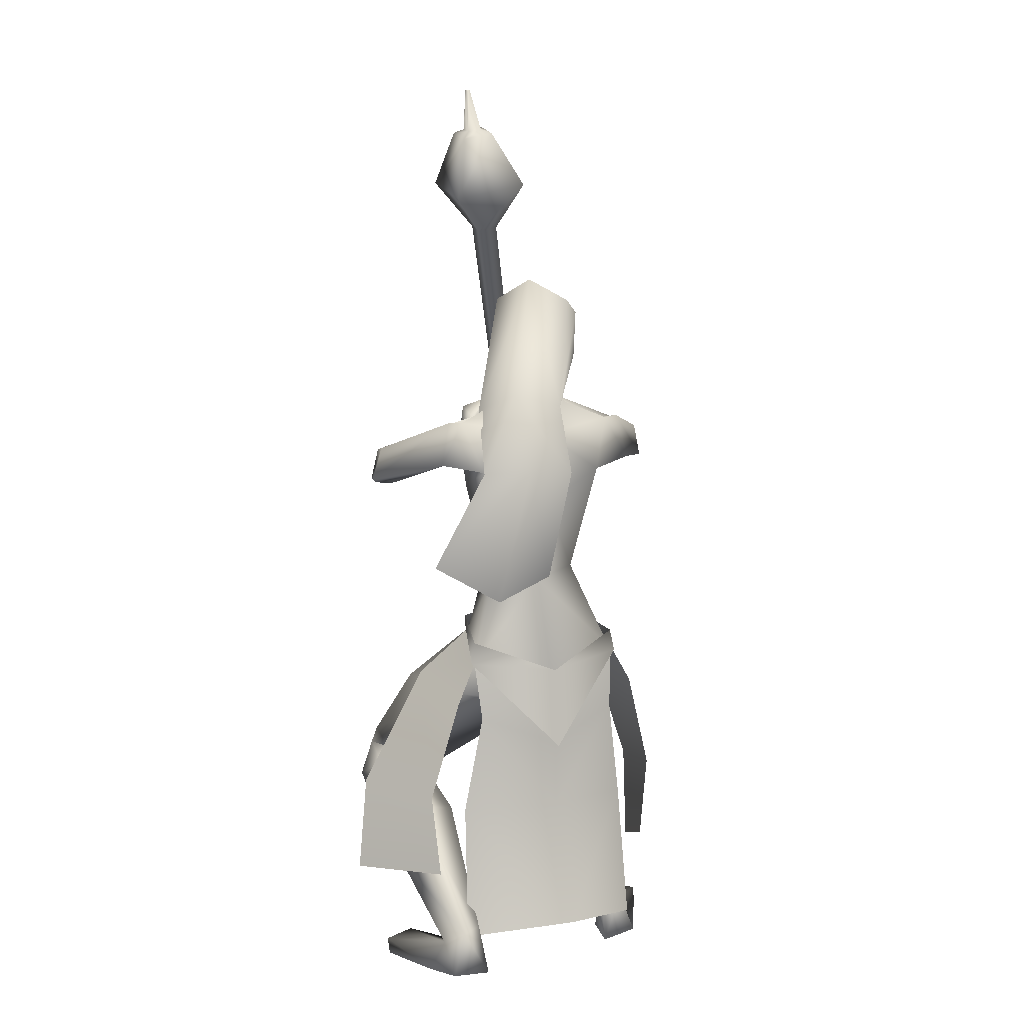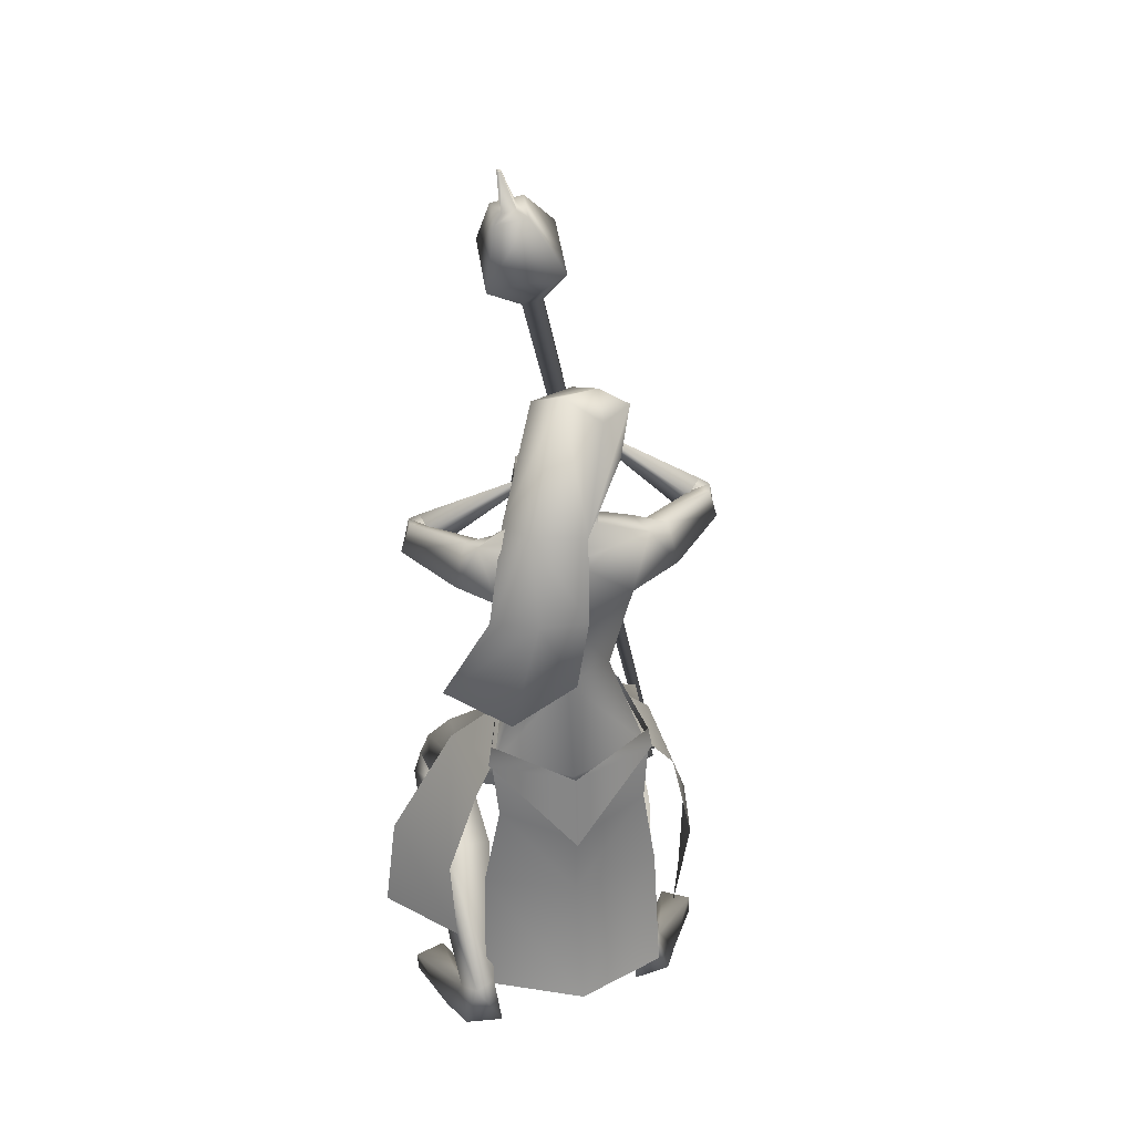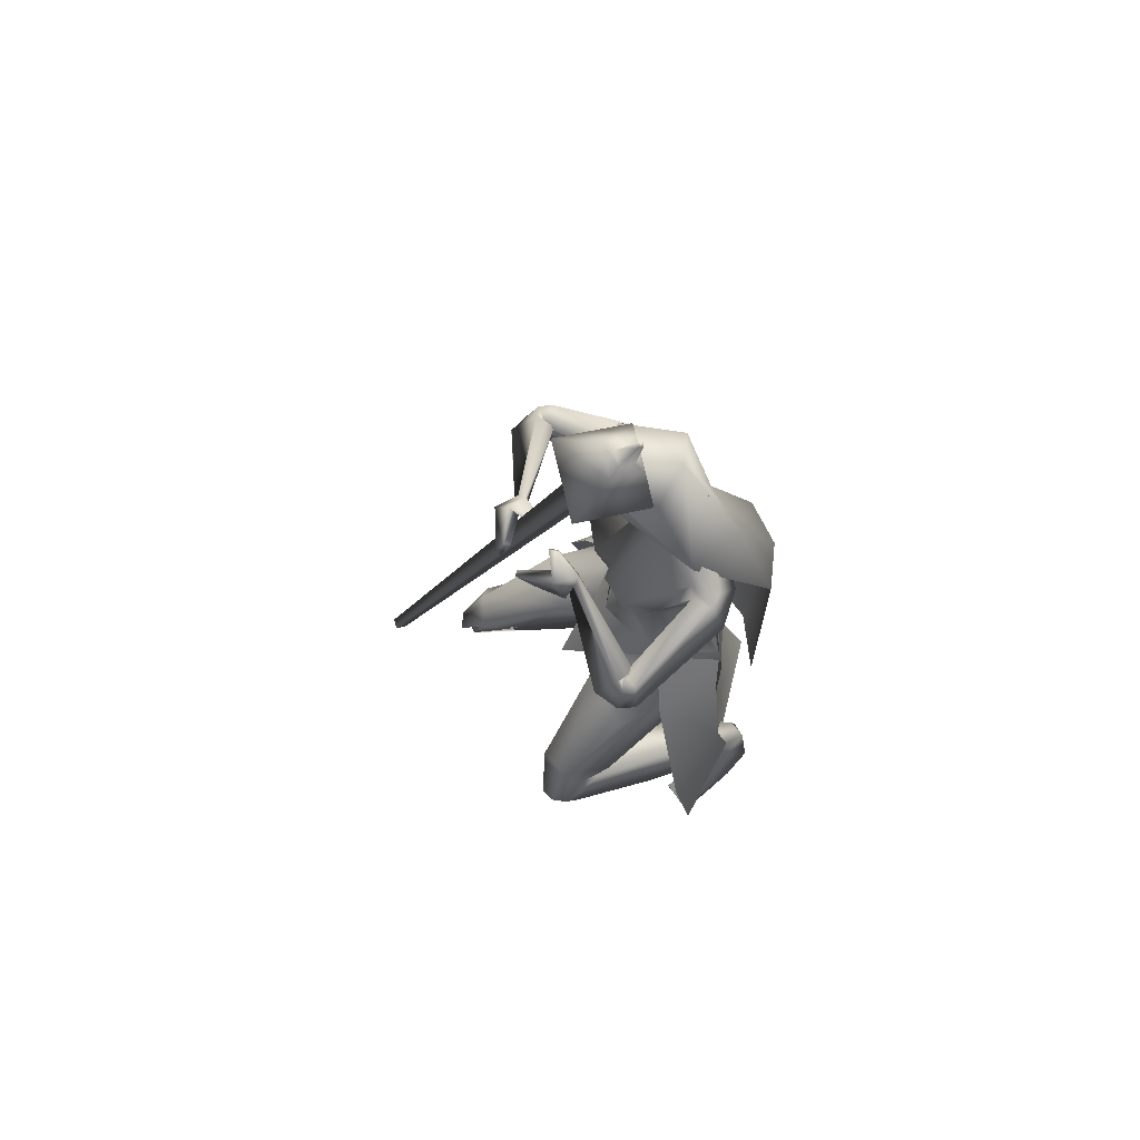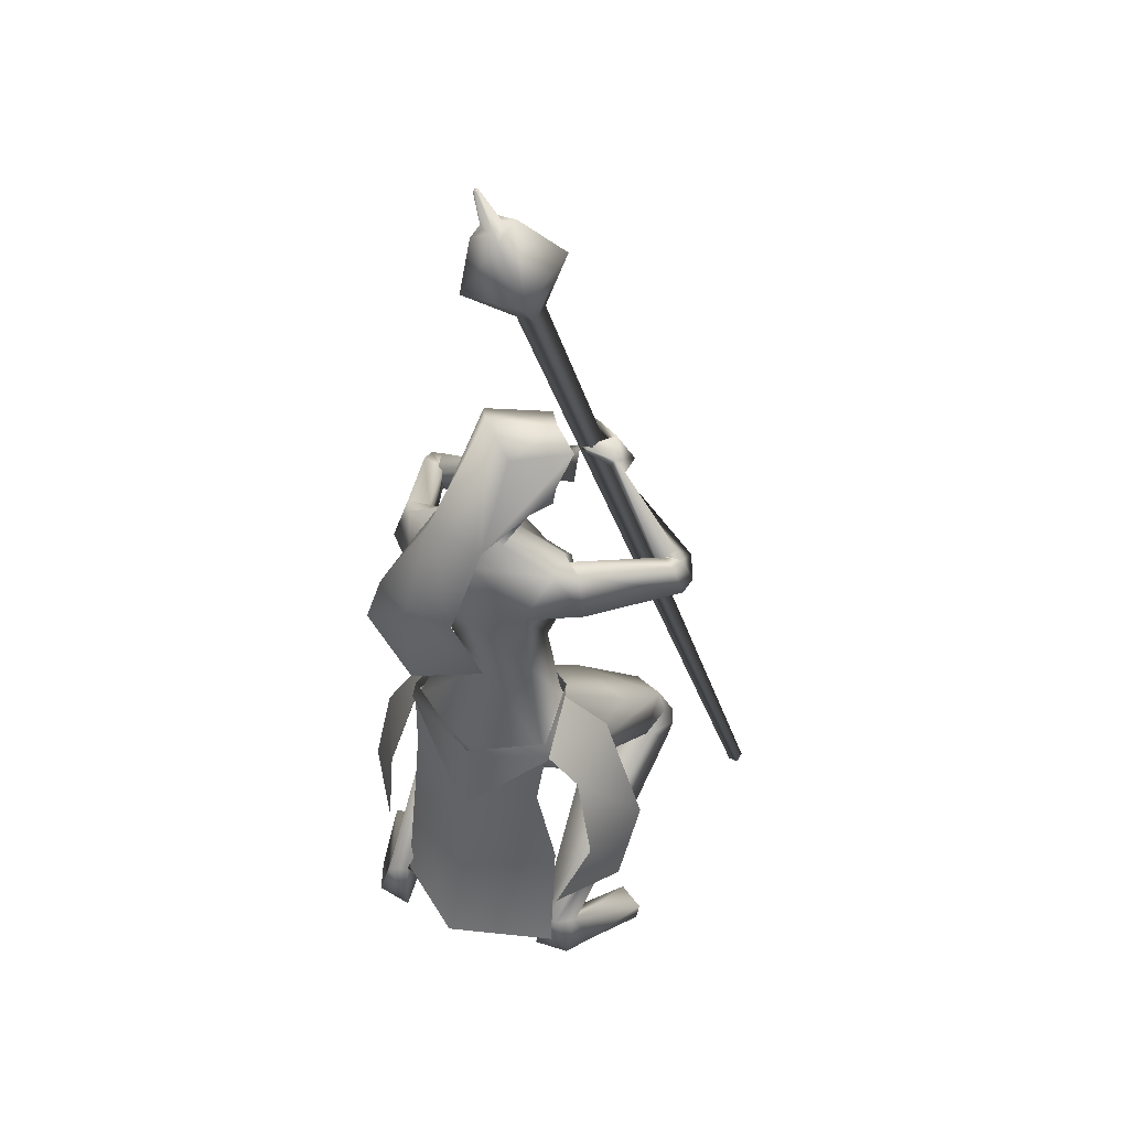
<metadata>
{"format":"obj","ext":"obj","renderer":"f3d","projection":"perspective","resolution":1024,"background":"white","views":[{"elev":9.6,"azim":-163.4,"up":"+Y"},{"elev":36.2,"azim":-150.5,"up":"+Y"},{"elev":71.2,"azim":111.4,"up":"+Y"},{"elev":46.0,"azim":-108.8,"up":"+Y"}]}
</metadata>
<code>
o Cube_Cube.001
v 0.06749 -0.9085 0.6334
v 0.08366 -0.9127 0.6219
v 0.09589 -0.9079 0.6373
v 0.07972 -0.9037 0.6488
v 0.08491 0.4357 0.1841
v 0.1148 0.4279 0.1629
v 0.1374 0.4369 0.1914
v 0.1075 0.4446 0.2126
v 0.09964 0.5518 0.2508
v 0.2093 0.5234 0.1728
v 0.1263 0.4904 0.06821
v 0.01671 0.5188 0.1462
v 0.07456 0.6182 0.1212
v 0.1208 0.6063 0.08837
v 0.1557 0.6202 0.1324
v 0.1095 0.6321 0.1653
v 0.1127 0.6324 0.1419
v 0.1338 0.627 0.127
v 0.1179 0.6206 0.1069
v 0.09684 0.6261 0.1219
v 0.1121 0.6995 0.0994
v 0.1176 0.6981 0.09552
v 0.1217 0.6997 0.1007
v 0.1162 0.7012 0.1046
v 0.09755 -0.3551 0.0385
v 0.04495 -0.3855 -0.07499
v 0.1858 -0.4419 -0.004773
v 0.08035 -0.4843 -0.08732
v 0.1045 -0.3547 0.0355
v 0.1075 -0.3317 0.042
v 0.05355 -0.399 -0.08273
v 0.05029 -0.359 -0.07493
v -0.09852 -0.4142 -0.02448
v 0.1255 -0.4808 0.2269
v -0.02358 0.1225 -0.05028
v 0.06404 0.08831 0.001418
v -0.09224 0.09777 0.02662
v -0.01909 0.3378 0.06364
v 0.05136 0.2983 0.08147
v -0.08954 0.2983 0.08147
v -0.01909 0.2875 0.1904
v 0.038 0.2678 0.2013
v -0.07618 0.2678 0.2013
v 0.0461 0.1851 0.1561
v -0.08428 0.1851 0.1561
v -0.07319 -0.01311 -0.1101
v 0.01053 -0.01781 -0.1336
v -0.1348 -0.02091 -0.04523
v -0.007046 -0.2701 -0.09495
v 0.1049 -0.2006 -0.1458
v -0.07171 -0.2388 0.02664
v 0.03177 0.1027 0.02183
v -0.08913 0.1027 0.06584
v -0.0351 0.102 0.0262
v 0.01858 0.08709 0.0931
v -0.03322 0.08709 0.112
v 0.08053 0.06779 -0.05518
v -0.154 0.06589 0.1358
v 0.08309 0.0592 -0.000715
v -0.09956 0.05872 0.1755
v -0.0676 0.04426 0.01238
v -0.07272 -0.08807 0.006266
v 0.03005 -0.02439 -0.07421
v -0.152 -0.02886 0.0824
v 0.05217 -0.1138 0.1551
v 0.1055 -0.0685 0.04525
v -0.05733 -0.06846 0.2171
v 0.0462 -0.2198 0.148
v 0.079 -0.2328 0.08731
v -0.01926 -0.2328 0.1698
v -0.04516 -0.249 0.03912
v 0.03275 -0.2305 0.005133
v -0.09216 -0.2305 0.1099
v 0.2761 0.001509 0.0262
v -0.1637 0.02468 0.356
v 0.2559 -0.01506 0.05597
v -0.1244 0.0138 0.3535
v 0.2919 -0.06052 0.01676
v -0.1713 -0.03808 0.3748
v 0.2499 -0.06724 0.04979
v -0.12 -0.03916 0.3522
v 0.2769 0.001724 0.05955
v -0.1323 0.03158 0.3755
v 0.244 -0.01274 0.04116
v -0.128 0.01382 0.3394
v 0.2953 -0.05367 0.09527
v -0.1057 -0.01719 0.4154
v 0.2448 -0.06183 0.05495
v -0.111 -0.03249 0.3524
v 0.09867 -0.3559 0.03734
v -0.07207 -0.356 0.1804
v -0.0851 -0.4223 -0.008479
v 0.04586 -0.3918 -0.07404
v -0.1724 -0.3918 0.1091
v 0.1649 -0.4573 0.1536
v 0.05529 -0.4363 0.2571
v -0.004748 -0.5272 0.08003
v 0.0835 -0.4628 -0.07115
v -0.1631 -0.4657 0.1599
v -0.07411 -0.489 0.004621
v 0.336 -0.6105 0.138
v 0.05033 -0.5834 0.434
v 0.3056 -0.6181 0.1938
v 0.1084 -0.5846 0.407
v 0.2545 -0.7082 0.1359
v 0.06619 -0.6836 0.3571
v 0.2846 -0.6259 0.06173
v -0.02001 -0.6111 0.3794
v 0.3462 -0.7304 0.102
v 0.02826 -0.7073 0.4447
v 0.3152 -0.7485 0.141
v 0.07101 -0.721 0.4166
v 0.2425 -0.6672 0.1368
v 0.06342 -0.64 0.3438
v 0.3046 -0.6679 0.08095
v 0.003681 -0.647 0.4017
v 0.1153 -0.998 -0.1639
v -0.209 -0.9962 0.1937
v 0.06611 -1 -0.09878
v -0.1374 -1.002 0.1572
v 0.002602 -1.001 -0.1408
v -0.1759 -1.003 0.08721
v 0.05729 -0.9976 -0.1845
v -0.2232 -0.9942 0.1382
v 0.05682 -0.9515 -0.1241
v -0.1567 -0.9519 0.1425
v 0.09008 -0.9463 -0.1485
v -0.185 -0.9467 0.1716
v 0.02542 -0.9123 -0.131
v -0.1612 -0.9122 0.1084
v 0.04273 -0.9177 -0.1664
v -0.1982 -0.918 0.1231
v 0.2271 -0.9731 -0.1006
v -0.1807 -0.9731 0.3148
v 0.196 -0.9675 -0.05203
v -0.1256 -0.9674 0.298
v 0.1926 -0.9992 -0.05407
v -0.1266 -0.9991 0.2942
v 0.2202 -0.9992 -0.1088
v -0.1868 -0.9991 0.306
v 0.1605 -0.0147 0.2705
v 0.1464 0.06105 0.3422
v 0.1734 0.04326 0.2943
v 0.1501 0.1217 0.3223
v 0.1457 -0.02174 0.2779
v 0.1505 0.04948 0.3291
v 0.162 0.04679 0.2953
v 0.146 0.1197 0.3112
v 0.1373 0.05144 0.1862
v 0.04966 0.1046 0.3224
v 0.1423 0.02852 0.1903
v 0.04054 0.07682 0.3399
v 0.1385 0.01277 0.2109
v 0.06004 0.06126 0.3401
v 0.1264 0.03906 0.1935
v 0.05435 0.08846 0.3173
v 0.03938 -0.3722 0.1399
v 0.2313 -0.4672 0.05941
v -0.04048 -0.4564 0.3188
v 0.1697 0.06786 0.224
v 0.08679 0.128 0.339
v 0.1699 0.008568 0.2006
v 0.07547 0.07303 0.3716
v 0.1476 0.000952 0.2232
v 0.09163 0.05764 0.3487
v 0.1454 0.06378 0.2331
v 0.08751 0.1139 0.32
v 0.1145 0.07936 0.2505
v 0.09583 0.105 0.2768
v 0.1186 0.08158 0.2517
v 0.09836 0.109 0.278
v 0.1139 0.08506 0.2332
v 0.0793 0.1124 0.2788
v 0.1182 0.08769 0.2347
v 0.08209 0.1167 0.2798
v 0.1407 -0.7387 0.04743
v -0.01051 -0.7198 0.2359
v 0.1928 -0.7169 -0.03422
v -0.09748 -0.7071 0.282
v 0.2294 -0.8332 -0.01814
v -0.07182 -0.8213 0.3197
v 0.1904 -0.8411 0.02708
v -0.02339 -0.8241 0.2841
v 0.109 0.06596 -0.05006
v -0.1672 0.06551 0.178
v 0.1015 0.05135 -0.01216
v -0.1181 0.05538 0.1715
v 0.09189 -0.008893 -0.01219
v -0.1064 -0.005181 0.1613
v 0.1124 -0.01277 -0.07972
v -0.1888 -0.0164 0.1824
v 0.08883 -0.05207 0.1559
v 0.04654 -0.05207 0.1913
v 0.1273 -0.05011 0.1091
v -0.006171 -0.05011 0.2211
v 0.2908 -0.003684 0.04489
v -0.1523 0.024 0.3789
v 0.2627 -0.01794 0.05874
v -0.1233 0.01216 0.3619
v 0.3059 -0.06253 0.04697
v -0.1507 -0.03379 0.4017
v 0.2585 -0.06837 0.05787
v -0.1157 -0.03811 0.3643
v 0.2524 -0.6553 0.1567
v 0.08114 -0.6261 0.3551
v 0.335 -0.6309 0.1049
v 0.02142 -0.6079 0.4338
v 0.3651 -0.7075 0.1228
v 0.04507 -0.6824 0.4651
v 0.3357 -0.7303 0.1711
v 0.09748 -0.6998 0.4392
v 0.3457 -0.7295 0.1615
v 0.08722 -0.7001 0.4485
v 0.3621 -0.7167 0.1346
v 0.05803 -0.6903 0.4629
v 0.333 -0.7411 0.1428
v 0.07076 -0.7135 0.4345
v 0.3495 -0.7309 0.1211
v 0.04695 -0.7058 0.4494
v 0.36 -0.7165 0.1774
v 0.1006 -0.6856 0.4639
v 0.3725 -0.7033 0.1509
v 0.07201 -0.6753 0.4744
v 0.2682 -0.07122 0.0556
v -0.1224 -0.04124 0.3725
v 0.2954 -0.06784 0.04939
v -0.1425 -0.03873 0.394
v 0.2614 -0.06669 0.05881
v -0.1162 -0.03638 0.3689
v 0.2893 -0.06264 0.07956
v -0.1144 -0.02862 0.4029
v 0.267 -0.07194 0.04363
v -0.1326 -0.04429 0.3654
v 0.2928 -0.06896 0.0351
v -0.1541 -0.04263 0.3844
v 0.001045 0.08709 0.1255
v 0.05273 -0.05683 0.1558
v -0.01909 0.1672 0.03424
v 0.01841 0.1522 0.0494
v -0.05659 0.1522 0.0494
v -0.01909 0.2398 0.01322
v 0.03929 0.209 0.09652
v -0.07747 0.209 0.09652
v 0.03536 0.2961 0.08912
v -0.07354 0.2961 0.08912
v -0.01909 0.3106 0.08597
v 0.02505 0.1334 0.1215
v -0.06323 0.1334 0.1215
v -0.01909 0.1103 0.1278
v 0.02804 0.2557 0.178
v -0.06621 0.2557 0.178
v -0.01909 0.2699 0.1903
v 0.03451 0.1595 0.1641
v -0.07269 0.1595 0.1641
v -0.01909 0.1124 0.1816
v 0.2776 -0.8191 -0.1199
v 0.09976 -0.8108 -0.1411
v -0.2406 -0.7757 0.1113
v -0.1749 -0.835 0.2673
v -0.2018 -0.4714 0.1675
v -0.09797 -0.4455 0.2627
v -0.1732 -0.3855 0.108
v -0.07093 -0.3552 0.1795
v 0.05697 -0.3281 0.1608
v -0.1105 -0.5617 -0.03873
v -0.1741 -0.359 0.1133
v -0.1823 -0.399 0.1152
v -0.06883 -0.3317 0.19
v -0.07545 -0.3548 0.1857
v -0.1542 -0.8986 -0.09161
v 0.05128 -0.9417 -0.1195
v -0.1009 -0.5583 -0.02802
v 0.0318 -0.5069 -0.08393
v -0.09136 -0.4254 -0.01671
v 0.05016 -0.3956 -0.07803
v -0.1763 -0.3956 0.112
v -0.179 -0.5069 0.09291
v -0.2174 -0.9417 0.1059
v -0.1027 -0.683 -0.03016
v 0.06601 -0.6929 -0.08949
v -0.1904 -0.6929 0.1256
v 0.04301 0.2525 0.09282
v -0.08119 0.2525 0.09282
v -0.01909 0.2752 0.04959
v 0.03607 0.2076 0.171
v -0.07425 0.2076 0.171
v -0.01909 0.202 0.1926
v 0.038 0.2678 0.2013
v 0.2756 -0.6524 -0.08346
v 0.1242 -0.6647 -0.1212
v -0.2373 -0.6451 0.1827
v -0.157 -0.6707 0.317
f 1 2 3
f 1 3 4
f 1 5 6
f 1 6 2
f 2 6 7
f 2 7 3
f 3 7 8
f 3 8 4
f 5 1 4
f 5 4 8
f 5 8 9
f 5 9 12
f 8 7 10
f 8 10 9
f 7 6 11
f 7 11 10
f 6 5 12
f 6 12 11
f 11 12 13
f 11 13 14
f 10 11 14
f 10 14 15
f 9 10 15
f 9 15 16
f 12 9 16
f 12 16 13
f 13 16 17
f 13 17 20
f 16 15 18
f 16 18 17
f 15 14 19
f 15 19 18
f 14 13 20
f 14 20 19
f 19 20 21
f 19 21 22
f 18 19 22
f 18 22 23
f 17 18 23
f 17 23 24
f 20 17 24
f 20 24 21
f 21 24 23
f 21 23 22
f 26 25 27
f 26 27 28
f 29 31 32
f 29 32 30
f 31 265 33
f 31 33 32
f 29 30 264
f 29 264 34
f 36 35 38
f 36 38 39
f 38 35 37
f 38 37 40
f 39 38 41
f 39 41 42
f 41 38 40
f 41 40 43
f 36 39 42
f 36 42 44
f 43 40 37
f 43 37 45
f 35 36 47
f 35 47 46
f 48 37 35
f 48 35 46
f 46 47 50
f 46 50 49
f 51 48 46
f 51 46 49
f 52 55 59
f 52 59 57
f 60 56 53
f 60 53 58
f 52 57 61
f 52 61 54
f 61 58 53
f 61 53 54
f 61 57 63
f 61 63 62
f 64 58 61
f 64 61 62
f 66 65 68
f 66 68 69
f 68 65 67
f 68 67 70
f 62 63 72
f 62 72 71
f 73 64 62
f 73 62 71
f 63 66 69
f 63 69 72
f 70 67 64
f 70 64 73
f 71 72 93
f 71 93 92
f 94 73 71
f 94 71 92
f 72 69 90
f 72 90 93
f 91 70 73
f 91 73 94
f 93 98 100
f 93 100 92
f 100 99 94
f 100 94 92
f 117 119 121
f 117 121 123
f 122 120 118
f 122 118 124
f 129 121 119
f 129 119 125
f 120 122 130
f 120 130 126
f 131 123 121
f 131 121 129
f 122 124 132
f 122 132 130
f 127 117 123
f 127 123 131
f 124 118 128
f 124 128 132
f 127 125 135
f 127 135 133
f 136 126 128
f 136 128 134
f 117 127 133
f 117 133 139
f 134 128 118
f 134 118 140
f 125 119 137
f 125 137 135
f 138 120 126
f 138 126 136
f 119 117 139
f 119 139 137
f 140 118 120
f 140 120 138
f 135 137 139
f 135 139 133
f 140 138 136
f 140 136 134
f 141 143 147
f 141 147 145
f 148 144 142
f 148 142 146
f 68 157 90
f 68 90 69
f 91 157 68
f 91 68 70
f 90 157 95
f 90 95 158
f 96 157 91
f 96 91 159
f 90 158 98
f 90 98 93
f 99 159 91
f 99 91 94
f 149 160 162
f 149 162 151
f 163 161 150
f 163 150 152
f 160 143 141
f 160 141 162
f 142 144 161
f 142 161 163
f 151 162 164
f 151 164 153
f 165 163 152
f 165 152 154
f 162 141 145
f 162 145 164
f 146 142 163
f 146 163 165
f 166 147 143
f 166 143 160
f 144 148 167
f 144 167 161
f 153 164 166
f 153 166 155
f 167 165 154
f 167 154 156
f 164 145 147
f 164 147 166
f 148 146 165
f 148 165 167
f 166 160 170
f 166 170 168
f 171 161 167
f 171 167 169
f 155 166 168
f 155 168 172
f 169 167 156
f 169 156 173
f 160 149 174
f 160 174 170
f 175 150 161
f 175 161 171
f 149 155 172
f 149 172 174
f 173 156 150
f 173 150 175
f 172 168 170
f 172 170 174
f 171 169 173
f 171 173 175
f 115 178 176
f 115 176 113
f 177 179 116
f 177 116 114
f 178 131 129
f 178 129 176
f 130 132 179
f 130 179 177
f 109 180 178
f 109 178 115
f 179 181 110
f 179 110 116
f 180 127 131
f 180 131 178
f 132 128 181
f 132 181 179
f 111 182 180
f 111 180 109
f 181 183 112
f 181 112 110
f 182 125 127
f 182 127 180
f 128 126 183
f 128 183 181
f 113 176 182
f 113 182 111
f 183 177 114
f 183 114 112
f 176 129 125
f 176 125 182
f 126 130 177
f 126 177 183
f 95 97 105
f 95 105 103
f 106 97 96
f 106 96 104
f 98 158 101
f 98 101 107
f 102 159 99
f 102 99 108
f 97 98 107
f 97 107 105
f 108 99 97
f 108 97 106
f 101 158 95
f 101 95 103
f 96 159 102
f 96 102 104
f 82 84 149
f 82 149 151
f 150 85 83
f 150 83 152
f 82 151 153
f 82 153 86
f 154 152 83
f 154 83 87
f 84 88 155
f 84 155 149
f 156 89 85
f 156 85 150
f 86 153 155
f 86 155 88
f 156 154 87
f 156 87 89
f 59 186 184
f 59 184 57
f 185 187 60
f 185 60 58
f 186 76 74
f 186 74 184
f 75 77 187
f 75 187 185
f 66 188 186
f 66 186 59
f 187 189 67
f 187 67 60
f 188 80 76
f 188 76 186
f 77 81 189
f 77 189 187
f 63 190 188
f 63 188 66
f 189 191 64
f 189 64 67
f 190 78 80
f 190 80 188
f 81 79 191
f 81 191 189
f 57 184 190
f 57 190 63
f 191 185 58
f 191 58 64
f 184 74 78
f 184 78 190
f 79 75 185
f 79 185 191
f 97 100 98
f 99 100 97
f 95 157 97
f 97 157 96
f 59 194 66
f 67 195 60
f 55 192 194
f 55 194 59
f 195 193 56
f 195 56 60
f 65 66 194
f 65 194 192
f 195 67 65
f 195 65 193
f 76 198 196
f 76 196 74
f 197 199 77
f 197 77 75
f 198 84 82
f 198 82 196
f 83 85 199
f 83 199 197
f 74 196 200
f 74 200 78
f 201 197 75
f 201 75 79
f 196 82 86
f 196 86 200
f 87 83 197
f 87 197 201
f 80 202 198
f 80 198 76
f 199 203 81
f 199 81 77
f 202 88 84
f 202 84 198
f 85 89 203
f 85 203 199
f 107 206 204
f 107 204 105
f 205 207 108
f 205 108 106
f 206 115 113
f 206 113 204
f 114 116 207
f 114 207 205
f 101 208 206
f 101 206 107
f 207 209 102
f 207 102 108
f 208 109 115
f 208 115 206
f 116 110 209
f 116 209 207
f 105 204 210
f 105 210 103
f 211 205 106
f 211 106 104
f 204 113 111
f 204 111 210
f 112 114 205
f 112 205 211
f 210 111 216
f 210 216 212
f 217 112 211
f 217 211 213
f 103 210 212
f 103 212 220
f 213 211 104
f 213 104 221
f 109 208 214
f 109 214 218
f 215 209 110
f 215 110 219
f 208 101 222
f 208 222 214
f 223 102 209
f 223 209 215
f 111 109 218
f 111 218 216
f 219 110 112
f 219 112 217
f 101 103 220
f 101 220 222
f 221 104 102
f 221 102 223
f 220 212 214
f 220 214 222
f 215 213 221
f 215 221 223
f 212 216 218
f 212 218 214
f 219 217 213
f 219 213 215
f 88 202 224
f 88 224 228
f 225 203 89
f 225 89 229
f 202 80 232
f 202 232 224
f 233 81 203
f 233 203 225
f 200 86 230
f 200 230 226
f 231 87 201
f 231 201 227
f 78 200 226
f 78 226 234
f 227 201 79
f 227 79 235
f 86 88 228
f 86 228 230
f 229 89 87
f 229 87 231
f 80 78 234
f 80 234 232
f 235 79 81
f 235 81 233
f 234 226 224
f 234 224 232
f 225 227 235
f 225 235 233
f 226 230 228
f 226 228 224
f 229 231 227
f 229 227 225
f 192 55 236
f 192 236 237
f 236 56 193
f 236 193 237
f 65 192 237
f 237 193 65
f 253 247 239
f 253 239 242
f 240 248 254
f 240 254 243
f 238 241 242
f 238 242 239
f 243 241 238
f 243 238 240
f 250 244 246
f 250 246 252
f 246 245 251
f 246 251 252
f 255 249 247
f 255 247 253
f 248 249 255
f 248 255 254
f 52 239 247
f 52 247 55
f 248 240 53
f 248 53 56
f 52 54 238
f 52 238 239
f 238 54 53
f 238 53 240
f 55 247 249
f 55 249 236
f 249 248 56
f 249 56 236
f 262 260 261
f 262 261 263
f 269 34 264
f 269 264 268
f 267 266 33
f 267 33 265
f 269 268 266
f 269 266 267
f 274 275 273
f 274 273 272
f 274 272 277
f 274 277 276
f 273 280 279
f 273 279 272
f 280 271 270
f 280 270 279
f 277 272 279
f 277 279 281
f 281 279 270
f 281 270 278
f 242 282 285
f 242 285 253
f 282 244 250
f 282 250 285
f 245 283 286
f 245 286 251
f 283 243 254
f 283 254 286
f 244 282 284
f 244 284 246
f 282 242 241
f 282 241 284
f 243 283 284
f 243 284 241
f 283 245 246
f 283 246 284
f 286 287 252
f 286 252 251
f 285 250 252
f 285 252 287
f 286 254 255
f 286 255 287
f 285 287 255
f 285 255 253
f 27 289 290
f 27 290 28
f 289 256 257
f 289 257 290
f 260 291 292
f 260 292 261
f 291 258 259
f 291 259 292

</code>
